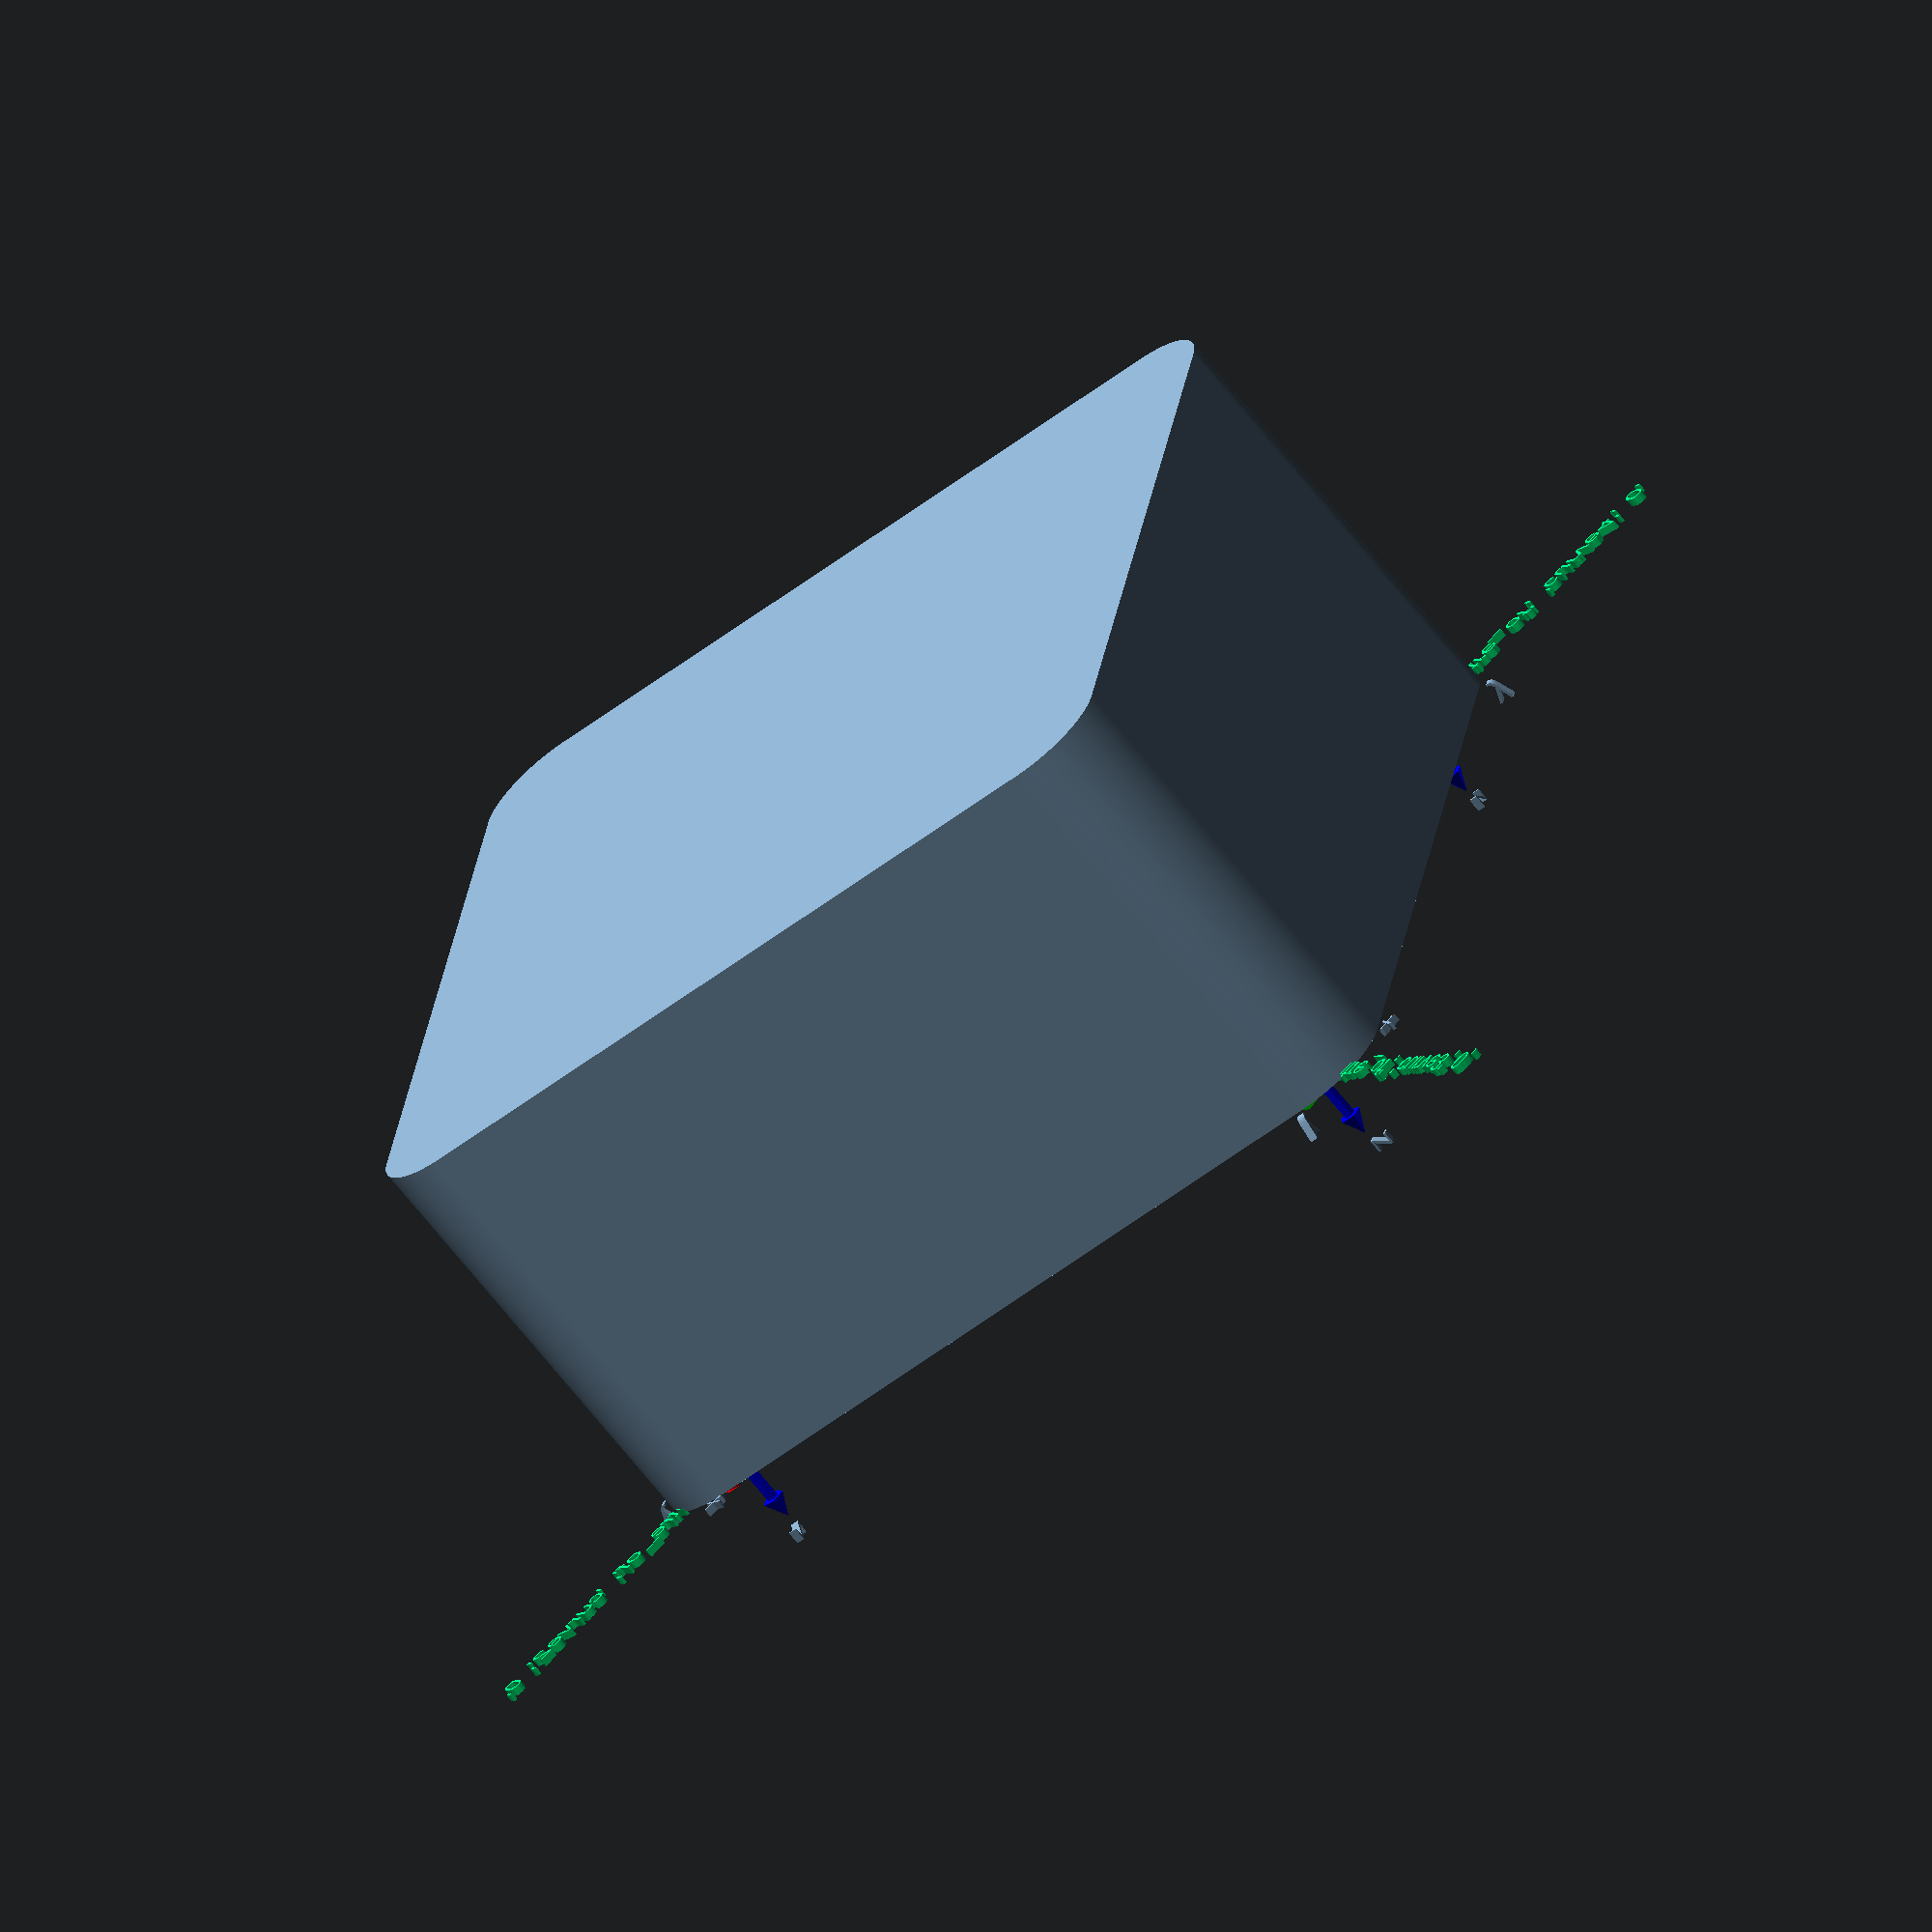
<openscad>
// Start: lazy_union
default_5_default_5();
default_5_anchor_5_non_physical_non_physical();
// End: lazy_union

// Modules.

// 'PartMaterial undef-default - anchor 5.0 non-physical'
module default_5_anchor_5_non_physical_non_physical() {
  // 'None : _combine_solids_and_holes'
  union() {
    // "'centre_of', 'curve1', 0, normal_segment='linear3'"
    multmatrix(m=[[-1.0, 0.0, 0.0, 100.00000000000006], [0.0, 1.0, 0.0, 9.999999999999972], [0.0, 0.0, -1.0, 0.0], [0.0, 0.0, 0.0, 1.0]]) {
      // "'centre_of', 'curve1', 0, normal_segment='linear3' : _combine_solids_and_holes"
      union() {
        // 'coords : _combine_solids_and_holes'
        union() {
          // 'x_arrow'
          multmatrix(m=[[0.0, 0.0, -1.0, -3.0], [0.0, -1.0, 0.0, 0.0], [-1.0, 0.0, 0.0, 0.0], [0.0, 0.0, 0.0, 1.0]]) {
            // 'x_arrow'
            color(c=[1.0, 0.0, 0.0, 1.0]) {
              // 'x_arrow : _combine_solids_and_holes'
              union() {
                // 'stem'
                multmatrix(m=[[1.0, 0.0, 0.0, 0.0], [-0.0, -1.0, -0.0, -0.0], [-0.0, -0.0, -1.0, -0.0], [0.0, 0.0, 0.0, 1.0]]) {
                  // 'stem : _combine_solids_and_holes'
                  union() {
                    // 'stem'
                    cylinder(h=10.0, r1=0.75, r2=0.75, center=false);
                  }
                }
                // 'head'
                multmatrix(m=[[1.0, 0.0, 0.0, 0.0], [0.0, -1.0, 0.0, 0.0], [0.0, 0.0, -1.0, -10.0], [0.0, 0.0, 0.0, 1.0]]) {
                  // 'head : _combine_solids_and_holes'
                  union() {
                    // 'head'
                    cylinder(h=3.0, r1=1.5, r2=0.0, center=false);
                  }
                }
              }
            }
          }
          // 'y_arrow'
          multmatrix(m=[[-1.0, 0.0, 0.0, 0.0], [0.0, 0.0, -1.0, -3.0], [0.0, -1.0, 0.0, 0.0], [0.0, 0.0, 0.0, 1.0]]) {
            // 'y_arrow'
            color(c=[0.0, 0.5019607843137255, 0.0, 1.0]) {
              // 'y_arrow : _combine_solids_and_holes'
              union() {
                // 'stem'
                multmatrix(m=[[1.0, 0.0, 0.0, 0.0], [-0.0, -1.0, -0.0, -0.0], [-0.0, -0.0, -1.0, -0.0], [0.0, 0.0, 0.0, 1.0]]) {
                  // 'stem : _combine_solids_and_holes'
                  union() {
                    // 'stem'
                    cylinder(h=10.0, r1=0.75, r2=0.75, center=false);
                  }
                }
                // 'head'
                multmatrix(m=[[1.0, 0.0, 0.0, 0.0], [0.0, -1.0, 0.0, 0.0], [0.0, 0.0, -1.0, -10.0], [0.0, 0.0, 0.0, 1.0]]) {
                  // 'head : _combine_solids_and_holes'
                  union() {
                    // 'head'
                    cylinder(h=3.0, r1=1.5, r2=0.0, center=false);
                  }
                }
              }
            }
          }
          // 'z_arrow'
          multmatrix(m=[[0.0, -1.0, 0.0, 0.0], [-1.0, 0.0, 0.0, 0.0], [0.0, 0.0, -1.0, -3.0], [0.0, 0.0, 0.0, 1.0]]) {
            // 'z_arrow'
            color(c=[0.0, 0.0, 1.0, 1.0]) {
              // 'z_arrow : _combine_solids_and_holes'
              union() {
                // 'stem'
                multmatrix(m=[[1.0, 0.0, 0.0, 0.0], [-0.0, -1.0, -0.0, -0.0], [-0.0, -0.0, -1.0, -0.0], [0.0, 0.0, 0.0, 1.0]]) {
                  // 'stem : _combine_solids_and_holes'
                  union() {
                    // 'stem'
                    cylinder(h=10.0, r1=0.75, r2=0.75, center=false);
                  }
                }
                // 'head'
                multmatrix(m=[[1.0, 0.0, 0.0, 0.0], [0.0, -1.0, 0.0, 0.0], [0.0, 0.0, -1.0, -10.0], [0.0, 0.0, 0.0, 1.0]]) {
                  // 'head : _combine_solids_and_holes'
                  union() {
                    // 'head'
                    cylinder(h=3.0, r1=1.5, r2=0.0, center=false);
                  }
                }
              }
            }
          }
        }
        // 'x'
        multmatrix(m=[[1.0, 0.0, 0.0, 11.0], [0.0, 1.0, 0.0, 0.0], [0.0, 0.0, 1.0, -0.5], [0.0, 0.0, 0.0, 1.0]]) {
          // 'x : _combine_solids_and_holes'
          union() {
            // 'x'
            linear_extrude(height=1.0) {
              translate(v=[0.0, 0.0, -0.5]) {
                text(text="x", size=3.0, halign="left", valign="bottom", spacing=1.0, direction="ltr");
              }
            }
          }
        }
        // 'y'
        multmatrix(m=[[0.0, 0.0, 1.0, -0.5], [1.0, 0.0, 0.0, 11.0], [0.0, 1.0, 0.0, 0.0], [0.0, 0.0, 0.0, 1.0]]) {
          // 'y : _combine_solids_and_holes'
          union() {
            // 'y'
            linear_extrude(height=1.0) {
              translate(v=[0.0, 0.0, -0.5]) {
                text(text="y", size=3.0, halign="left", valign="bottom", spacing=1.0, direction="ltr");
              }
            }
          }
        }
        // 'z'
        multmatrix(m=[[0.0, 1.0, 0.0, 0.0], [0.0, 0.0, 1.0, -0.5], [1.0, 0.0, 0.0, 11.0], [0.0, 0.0, 0.0, 1.0]]) {
          // 'z : _combine_solids_and_holes'
          union() {
            // 'z'
            linear_extrude(height=1.0) {
              translate(v=[0.0, 0.0, -0.5]) {
                text(text="z", size=3.0, halign="left", valign="bottom", spacing=1.0, direction="ltr");
              }
            }
          }
        }
        // 'label'
        multmatrix(m=[[0.7071067811865475, -0.7071067811865475, 0.0, 3.181980515339464], [0.7071067811865475, 0.7071067811865475, 0.0, 1.0606601717798212], [0.0, 0.0, 1.0, -0.5], [0.0, 0.0, 0.0, 1.0]]) {
          // 'label'
          color(c=[0.0, 1.0, 0.5, 1.0]) {
            // 'label : _combine_solids_and_holes'
            union() {
              // 'label'
              linear_extrude(height=1.0) {
                translate(v=[0.0, 0.0, -0.5]) {
                  text(text="'centre_of', 'curve1', 0, normal_segment='linear3'", size=3.0, halign="left", valign="bottom", spacing=1.0, direction="ltr");
                }
              }
            }
          }
        }
      }
    }
    // "'centre_of', 'curve2', 0, "
    multmatrix(m=[[5.684341886080834e-15, 1.0, 0.0, 100.00000000000006], [1.0, -5.684341886080834e-15, 0.0, 100.00000000000006], [0.0, 0.0, -1.0, 0.0], [0.0, 0.0, 0.0, 1.0]]) {
      // "'centre_of', 'curve2', 0,  : _combine_solids_and_holes"
      union() {
        // 'coords : _combine_solids_and_holes'
        union() {
          // 'x_arrow'
          multmatrix(m=[[0.0, 0.0, -1.0, -3.0], [0.0, -1.0, 0.0, 0.0], [-1.0, 0.0, 0.0, 0.0], [0.0, 0.0, 0.0, 1.0]]) {
            // 'x_arrow'
            color(c=[1.0, 0.0, 0.0, 1.0]) {
              // 'x_arrow : _combine_solids_and_holes'
              union() {
                // 'stem'
                multmatrix(m=[[1.0, 0.0, 0.0, 0.0], [-0.0, -1.0, -0.0, -0.0], [-0.0, -0.0, -1.0, -0.0], [0.0, 0.0, 0.0, 1.0]]) {
                  // 'stem : _combine_solids_and_holes'
                  union() {
                    // 'stem'
                    cylinder(h=10.0, r1=0.75, r2=0.75, center=false);
                  }
                }
                // 'head'
                multmatrix(m=[[1.0, 0.0, 0.0, 0.0], [0.0, -1.0, 0.0, 0.0], [0.0, 0.0, -1.0, -10.0], [0.0, 0.0, 0.0, 1.0]]) {
                  // 'head : _combine_solids_and_holes'
                  union() {
                    // 'head'
                    cylinder(h=3.0, r1=1.5, r2=0.0, center=false);
                  }
                }
              }
            }
          }
          // 'y_arrow'
          multmatrix(m=[[-1.0, 0.0, 0.0, 0.0], [0.0, 0.0, -1.0, -3.0], [0.0, -1.0, 0.0, 0.0], [0.0, 0.0, 0.0, 1.0]]) {
            // 'y_arrow'
            color(c=[0.0, 0.5019607843137255, 0.0, 1.0]) {
              // 'y_arrow : _combine_solids_and_holes'
              union() {
                // 'stem'
                multmatrix(m=[[1.0, 0.0, 0.0, 0.0], [-0.0, -1.0, -0.0, -0.0], [-0.0, -0.0, -1.0, -0.0], [0.0, 0.0, 0.0, 1.0]]) {
                  // 'stem : _combine_solids_and_holes'
                  union() {
                    // 'stem'
                    cylinder(h=10.0, r1=0.75, r2=0.75, center=false);
                  }
                }
                // 'head'
                multmatrix(m=[[1.0, 0.0, 0.0, 0.0], [0.0, -1.0, 0.0, 0.0], [0.0, 0.0, -1.0, -10.0], [0.0, 0.0, 0.0, 1.0]]) {
                  // 'head : _combine_solids_and_holes'
                  union() {
                    // 'head'
                    cylinder(h=3.0, r1=1.5, r2=0.0, center=false);
                  }
                }
              }
            }
          }
          // 'z_arrow'
          multmatrix(m=[[0.0, -1.0, 0.0, 0.0], [-1.0, 0.0, 0.0, 0.0], [0.0, 0.0, -1.0, -3.0], [0.0, 0.0, 0.0, 1.0]]) {
            // 'z_arrow'
            color(c=[0.0, 0.0, 1.0, 1.0]) {
              // 'z_arrow : _combine_solids_and_holes'
              union() {
                // 'stem'
                multmatrix(m=[[1.0, 0.0, 0.0, 0.0], [-0.0, -1.0, -0.0, -0.0], [-0.0, -0.0, -1.0, -0.0], [0.0, 0.0, 0.0, 1.0]]) {
                  // 'stem : _combine_solids_and_holes'
                  union() {
                    // 'stem'
                    cylinder(h=10.0, r1=0.75, r2=0.75, center=false);
                  }
                }
                // 'head'
                multmatrix(m=[[1.0, 0.0, 0.0, 0.0], [0.0, -1.0, 0.0, 0.0], [0.0, 0.0, -1.0, -10.0], [0.0, 0.0, 0.0, 1.0]]) {
                  // 'head : _combine_solids_and_holes'
                  union() {
                    // 'head'
                    cylinder(h=3.0, r1=1.5, r2=0.0, center=false);
                  }
                }
              }
            }
          }
        }
        // 'x'
        multmatrix(m=[[1.0, 0.0, 0.0, 11.0], [0.0, 1.0, 0.0, 0.0], [0.0, 0.0, 1.0, -0.5], [0.0, 0.0, 0.0, 1.0]]) {
          // 'x : _combine_solids_and_holes'
          union() {
            // 'x'
            linear_extrude(height=1.0) {
              translate(v=[0.0, 0.0, -0.5]) {
                text(text="x", size=3.0, halign="left", valign="bottom", spacing=1.0, direction="ltr");
              }
            }
          }
        }
        // 'y'
        multmatrix(m=[[0.0, 0.0, 1.0, -0.5], [1.0, 0.0, 0.0, 11.0], [0.0, 1.0, 0.0, 0.0], [0.0, 0.0, 0.0, 1.0]]) {
          // 'y : _combine_solids_and_holes'
          union() {
            // 'y'
            linear_extrude(height=1.0) {
              translate(v=[0.0, 0.0, -0.5]) {
                text(text="y", size=3.0, halign="left", valign="bottom", spacing=1.0, direction="ltr");
              }
            }
          }
        }
        // 'z'
        multmatrix(m=[[0.0, 1.0, 0.0, 0.0], [0.0, 0.0, 1.0, -0.5], [1.0, 0.0, 0.0, 11.0], [0.0, 0.0, 0.0, 1.0]]) {
          // 'z : _combine_solids_and_holes'
          union() {
            // 'z'
            linear_extrude(height=1.0) {
              translate(v=[0.0, 0.0, -0.5]) {
                text(text="z", size=3.0, halign="left", valign="bottom", spacing=1.0, direction="ltr");
              }
            }
          }
        }
        // 'label'
        multmatrix(m=[[0.7071067811865475, -0.7071067811865475, 0.0, 3.181980515339464], [0.7071067811865475, 0.7071067811865475, 0.0, 1.0606601717798212], [0.0, 0.0, 1.0, -0.5], [0.0, 0.0, 0.0, 1.0]]) {
          // 'label'
          color(c=[0.0, 1.0, 0.5, 1.0]) {
            // 'label : _combine_solids_and_holes'
            union() {
              // 'label'
              linear_extrude(height=1.0) {
                translate(v=[0.0, 0.0, -0.5]) {
                  text(text="'centre_of', 'curve2', 0, ", size=3.0, halign="left", valign="bottom", spacing=1.0, direction="ltr");
                }
              }
            }
          }
        }
      }
    }
    // "'centre_of', 'curve3', 0, "
    multmatrix(m=[[-1.0, -1.6081226496766366e-16, 0.0, 10.000000000000002], [-1.6081226496766366e-16, 1.0, 0.0, 99.99999999999996], [0.0, 0.0, -1.0, 0.0], [0.0, 0.0, 0.0, 1.0]]) {
      // "'centre_of', 'curve3', 0,  : _combine_solids_and_holes"
      union() {
        // 'coords : _combine_solids_and_holes'
        union() {
          // 'x_arrow'
          multmatrix(m=[[0.0, 0.0, -1.0, -3.0], [0.0, -1.0, 0.0, 0.0], [-1.0, 0.0, 0.0, 0.0], [0.0, 0.0, 0.0, 1.0]]) {
            // 'x_arrow'
            color(c=[1.0, 0.0, 0.0, 1.0]) {
              // 'x_arrow : _combine_solids_and_holes'
              union() {
                // 'stem'
                multmatrix(m=[[1.0, 0.0, 0.0, 0.0], [-0.0, -1.0, -0.0, -0.0], [-0.0, -0.0, -1.0, -0.0], [0.0, 0.0, 0.0, 1.0]]) {
                  // 'stem : _combine_solids_and_holes'
                  union() {
                    // 'stem'
                    cylinder(h=10.0, r1=0.75, r2=0.75, center=false);
                  }
                }
                // 'head'
                multmatrix(m=[[1.0, 0.0, 0.0, 0.0], [0.0, -1.0, 0.0, 0.0], [0.0, 0.0, -1.0, -10.0], [0.0, 0.0, 0.0, 1.0]]) {
                  // 'head : _combine_solids_and_holes'
                  union() {
                    // 'head'
                    cylinder(h=3.0, r1=1.5, r2=0.0, center=false);
                  }
                }
              }
            }
          }
          // 'y_arrow'
          multmatrix(m=[[-1.0, 0.0, 0.0, 0.0], [0.0, 0.0, -1.0, -3.0], [0.0, -1.0, 0.0, 0.0], [0.0, 0.0, 0.0, 1.0]]) {
            // 'y_arrow'
            color(c=[0.0, 0.5019607843137255, 0.0, 1.0]) {
              // 'y_arrow : _combine_solids_and_holes'
              union() {
                // 'stem'
                multmatrix(m=[[1.0, 0.0, 0.0, 0.0], [-0.0, -1.0, -0.0, -0.0], [-0.0, -0.0, -1.0, -0.0], [0.0, 0.0, 0.0, 1.0]]) {
                  // 'stem : _combine_solids_and_holes'
                  union() {
                    // 'stem'
                    cylinder(h=10.0, r1=0.75, r2=0.75, center=false);
                  }
                }
                // 'head'
                multmatrix(m=[[1.0, 0.0, 0.0, 0.0], [0.0, -1.0, 0.0, 0.0], [0.0, 0.0, -1.0, -10.0], [0.0, 0.0, 0.0, 1.0]]) {
                  // 'head : _combine_solids_and_holes'
                  union() {
                    // 'head'
                    cylinder(h=3.0, r1=1.5, r2=0.0, center=false);
                  }
                }
              }
            }
          }
          // 'z_arrow'
          multmatrix(m=[[0.0, -1.0, 0.0, 0.0], [-1.0, 0.0, 0.0, 0.0], [0.0, 0.0, -1.0, -3.0], [0.0, 0.0, 0.0, 1.0]]) {
            // 'z_arrow'
            color(c=[0.0, 0.0, 1.0, 1.0]) {
              // 'z_arrow : _combine_solids_and_holes'
              union() {
                // 'stem'
                multmatrix(m=[[1.0, 0.0, 0.0, 0.0], [-0.0, -1.0, -0.0, -0.0], [-0.0, -0.0, -1.0, -0.0], [0.0, 0.0, 0.0, 1.0]]) {
                  // 'stem : _combine_solids_and_holes'
                  union() {
                    // 'stem'
                    cylinder(h=10.0, r1=0.75, r2=0.75, center=false);
                  }
                }
                // 'head'
                multmatrix(m=[[1.0, 0.0, 0.0, 0.0], [0.0, -1.0, 0.0, 0.0], [0.0, 0.0, -1.0, -10.0], [0.0, 0.0, 0.0, 1.0]]) {
                  // 'head : _combine_solids_and_holes'
                  union() {
                    // 'head'
                    cylinder(h=3.0, r1=1.5, r2=0.0, center=false);
                  }
                }
              }
            }
          }
        }
        // 'x'
        multmatrix(m=[[1.0, 0.0, 0.0, 11.0], [0.0, 1.0, 0.0, 0.0], [0.0, 0.0, 1.0, -0.5], [0.0, 0.0, 0.0, 1.0]]) {
          // 'x : _combine_solids_and_holes'
          union() {
            // 'x'
            linear_extrude(height=1.0) {
              translate(v=[0.0, 0.0, -0.5]) {
                text(text="x", size=3.0, halign="left", valign="bottom", spacing=1.0, direction="ltr");
              }
            }
          }
        }
        // 'y'
        multmatrix(m=[[0.0, 0.0, 1.0, -0.5], [1.0, 0.0, 0.0, 11.0], [0.0, 1.0, 0.0, 0.0], [0.0, 0.0, 0.0, 1.0]]) {
          // 'y : _combine_solids_and_holes'
          union() {
            // 'y'
            linear_extrude(height=1.0) {
              translate(v=[0.0, 0.0, -0.5]) {
                text(text="y", size=3.0, halign="left", valign="bottom", spacing=1.0, direction="ltr");
              }
            }
          }
        }
        // 'z'
        multmatrix(m=[[0.0, 1.0, 0.0, 0.0], [0.0, 0.0, 1.0, -0.5], [1.0, 0.0, 0.0, 11.0], [0.0, 0.0, 0.0, 1.0]]) {
          // 'z : _combine_solids_and_holes'
          union() {
            // 'z'
            linear_extrude(height=1.0) {
              translate(v=[0.0, 0.0, -0.5]) {
                text(text="z", size=3.0, halign="left", valign="bottom", spacing=1.0, direction="ltr");
              }
            }
          }
        }
        // 'label'
        multmatrix(m=[[0.7071067811865475, -0.7071067811865475, 0.0, 3.181980515339464], [0.7071067811865475, 0.7071067811865475, 0.0, 1.0606601717798212], [0.0, 0.0, 1.0, -0.5], [0.0, 0.0, 0.0, 1.0]]) {
          // 'label'
          color(c=[0.0, 1.0, 0.5, 1.0]) {
            // 'label : _combine_solids_and_holes'
            union() {
              // 'label'
              linear_extrude(height=1.0) {
                translate(v=[0.0, 0.0, -0.5]) {
                  text(text="'centre_of', 'curve3', 0, ", size=3.0, halign="left", valign="bottom", spacing=1.0, direction="ltr");
                }
              }
            }
          }
        }
      }
    }
    // "'centre_of', 'curve4', 0, "
    multmatrix(m=[[1.2246467991473532e-16, -1.0, 0.0, 10.000000000000002], [-1.0, -1.2246467991473532e-16, 0.0, 10.000000000000002], [0.0, 0.0, -1.0, 0.0], [0.0, 0.0, 0.0, 1.0]]) {
      // "'centre_of', 'curve4', 0,  : _combine_solids_and_holes"
      union() {
        // 'coords : _combine_solids_and_holes'
        union() {
          // 'x_arrow'
          multmatrix(m=[[0.0, 0.0, -1.0, -3.0], [0.0, -1.0, 0.0, 0.0], [-1.0, 0.0, 0.0, 0.0], [0.0, 0.0, 0.0, 1.0]]) {
            // 'x_arrow'
            color(c=[1.0, 0.0, 0.0, 1.0]) {
              // 'x_arrow : _combine_solids_and_holes'
              union() {
                // 'stem'
                multmatrix(m=[[1.0, 0.0, 0.0, 0.0], [-0.0, -1.0, -0.0, -0.0], [-0.0, -0.0, -1.0, -0.0], [0.0, 0.0, 0.0, 1.0]]) {
                  // 'stem : _combine_solids_and_holes'
                  union() {
                    // 'stem'
                    cylinder(h=10.0, r1=0.75, r2=0.75, center=false);
                  }
                }
                // 'head'
                multmatrix(m=[[1.0, 0.0, 0.0, 0.0], [0.0, -1.0, 0.0, 0.0], [0.0, 0.0, -1.0, -10.0], [0.0, 0.0, 0.0, 1.0]]) {
                  // 'head : _combine_solids_and_holes'
                  union() {
                    // 'head'
                    cylinder(h=3.0, r1=1.5, r2=0.0, center=false);
                  }
                }
              }
            }
          }
          // 'y_arrow'
          multmatrix(m=[[-1.0, 0.0, 0.0, 0.0], [0.0, 0.0, -1.0, -3.0], [0.0, -1.0, 0.0, 0.0], [0.0, 0.0, 0.0, 1.0]]) {
            // 'y_arrow'
            color(c=[0.0, 0.5019607843137255, 0.0, 1.0]) {
              // 'y_arrow : _combine_solids_and_holes'
              union() {
                // 'stem'
                multmatrix(m=[[1.0, 0.0, 0.0, 0.0], [-0.0, -1.0, -0.0, -0.0], [-0.0, -0.0, -1.0, -0.0], [0.0, 0.0, 0.0, 1.0]]) {
                  // 'stem : _combine_solids_and_holes'
                  union() {
                    // 'stem'
                    cylinder(h=10.0, r1=0.75, r2=0.75, center=false);
                  }
                }
                // 'head'
                multmatrix(m=[[1.0, 0.0, 0.0, 0.0], [0.0, -1.0, 0.0, 0.0], [0.0, 0.0, -1.0, -10.0], [0.0, 0.0, 0.0, 1.0]]) {
                  // 'head : _combine_solids_and_holes'
                  union() {
                    // 'head'
                    cylinder(h=3.0, r1=1.5, r2=0.0, center=false);
                  }
                }
              }
            }
          }
          // 'z_arrow'
          multmatrix(m=[[0.0, -1.0, 0.0, 0.0], [-1.0, 0.0, 0.0, 0.0], [0.0, 0.0, -1.0, -3.0], [0.0, 0.0, 0.0, 1.0]]) {
            // 'z_arrow'
            color(c=[0.0, 0.0, 1.0, 1.0]) {
              // 'z_arrow : _combine_solids_and_holes'
              union() {
                // 'stem'
                multmatrix(m=[[1.0, 0.0, 0.0, 0.0], [-0.0, -1.0, -0.0, -0.0], [-0.0, -0.0, -1.0, -0.0], [0.0, 0.0, 0.0, 1.0]]) {
                  // 'stem : _combine_solids_and_holes'
                  union() {
                    // 'stem'
                    cylinder(h=10.0, r1=0.75, r2=0.75, center=false);
                  }
                }
                // 'head'
                multmatrix(m=[[1.0, 0.0, 0.0, 0.0], [0.0, -1.0, 0.0, 0.0], [0.0, 0.0, -1.0, -10.0], [0.0, 0.0, 0.0, 1.0]]) {
                  // 'head : _combine_solids_and_holes'
                  union() {
                    // 'head'
                    cylinder(h=3.0, r1=1.5, r2=0.0, center=false);
                  }
                }
              }
            }
          }
        }
        // 'x'
        multmatrix(m=[[1.0, 0.0, 0.0, 11.0], [0.0, 1.0, 0.0, 0.0], [0.0, 0.0, 1.0, -0.5], [0.0, 0.0, 0.0, 1.0]]) {
          // 'x : _combine_solids_and_holes'
          union() {
            // 'x'
            linear_extrude(height=1.0) {
              translate(v=[0.0, 0.0, -0.5]) {
                text(text="x", size=3.0, halign="left", valign="bottom", spacing=1.0, direction="ltr");
              }
            }
          }
        }
        // 'y'
        multmatrix(m=[[0.0, 0.0, 1.0, -0.5], [1.0, 0.0, 0.0, 11.0], [0.0, 1.0, 0.0, 0.0], [0.0, 0.0, 0.0, 1.0]]) {
          // 'y : _combine_solids_and_holes'
          union() {
            // 'y'
            linear_extrude(height=1.0) {
              translate(v=[0.0, 0.0, -0.5]) {
                text(text="y", size=3.0, halign="left", valign="bottom", spacing=1.0, direction="ltr");
              }
            }
          }
        }
        // 'z'
        multmatrix(m=[[0.0, 1.0, 0.0, 0.0], [0.0, 0.0, 1.0, -0.5], [1.0, 0.0, 0.0, 11.0], [0.0, 0.0, 0.0, 1.0]]) {
          // 'z : _combine_solids_and_holes'
          union() {
            // 'z'
            linear_extrude(height=1.0) {
              translate(v=[0.0, 0.0, -0.5]) {
                text(text="z", size=3.0, halign="left", valign="bottom", spacing=1.0, direction="ltr");
              }
            }
          }
        }
        // 'label'
        multmatrix(m=[[0.7071067811865475, -0.7071067811865475, 0.0, 3.181980515339464], [0.7071067811865475, 0.7071067811865475, 0.0, 1.0606601717798212], [0.0, 0.0, 1.0, -0.5], [0.0, 0.0, 0.0, 1.0]]) {
          // 'label'
          color(c=[0.0, 1.0, 0.5, 1.0]) {
            // 'label : _combine_solids_and_holes'
            union() {
              // 'label'
              linear_extrude(height=1.0) {
                translate(v=[0.0, 0.0, -0.5]) {
                  text(text="'centre_of', 'curve4', 0, ", size=3.0, halign="left", valign="bottom", spacing=1.0, direction="ltr");
                }
              }
            }
          }
        }
      }
    }
  }
} // end module default_5_anchor_5_non_physical_non_physical

// 'PartMaterial undef-default - default 5.0'
module default_5_default_5() {
  // 'None : _combine_solids_and_holes'
  union() {
    // 'example5 : _combine_solids_and_holes'
    union() {
      // 'example5'
      linear_extrude(height=55.0, twist=0.0, slices=4, scale=[1.0, 1.0], $fn=64) {
        polygon(points=[[10.0, 0.0], [100.0, 0.0], [100.24541228522912, 0.003011813037955946], [100.49067674327418, 0.01204543794827373], [100.73564563599668, 0.027095433213093045], [100.98017140329561, 0.048152733278026716], [101.22410675199217, 0.075204654012893], [101.46730474455362, 0.10823490035218342], [101.70961888760301, 0.14722357611057824], [101.9509032201613, 0.1921471959676868], [102.1910124015687, 0.24297869961470298], [102.42980179903265, 0.2996874680545485], [102.66712757474899, 0.36223934204558894], [102.90284677254463, 0.430596642677898], [103.13681740398893, 0.5047181940696195], [103.3688985339222, 0.584559348169778], [103.59895036534989, 0.6700720116525964], [103.82683432365091, 0.761204674887118], [104.05241314004991, 0.8579024429646775], [104.27555093430284, 0.9601070687655504], [104.49611329654608, 1.0677569880448292], [104.71396736826, 1.1807873565164329], [104.92898192229785, 1.299130088912868], [105.14102744193224, 1.4227138999972606], [105.34997619887099, 1.5514643475029093], [105.55570233019604, 1.6853038769745279], [105.75808191417848, 1.8241518684841438], [105.95699304492436, 1.9679246851935321], [106.15231590580629, 2.116535723733918], [106.34393284163647, 2.2698954663726116], [106.5317284295378, 2.4279115349351352], [106.7155895484702, 2.59048874645039], [106.89540544737069, 2.757529170485312], [107.0710678118655, 2.928932188134506], [107.2424708295147, 3.1045945526293126], [107.40951125354962, 3.2844104515297987], [107.57208846506488, 3.468271570462215], [107.7301045336274, 3.656067158363528], [107.8834642762661, 3.847684094193715], [108.03207531480648, 4.043006955075651], [108.17584813151586, 4.241918085821531], [108.31469612302548, 4.444297669803962], [108.4485356524971, 4.650023801129012], [108.57728610000275, 4.858972558067768], [108.70086991108715, 5.071018077702146], [108.81921264348358, 5.286032631740009], [108.93224301195518, 5.5038867034539205], [109.03989293123446, 5.724449065697166], [109.14209755703534, 5.947586859950089], [109.2387953251129, 6.173165676349091], [109.32992798834742, 6.401049634650108], [109.41544065183024, 6.631101466077789], [109.4952818059304, 6.863182596011075], [109.56940335732212, 7.097153227455369], [109.63776065795443, 7.332872425251008], [109.70031253194547, 7.570198200967354], [109.75702130038532, 7.808987598431296], [109.80785280403234, 8.049096779838711], [109.85277642388945, 8.290381112396982], [109.89176509964784, 8.532695255446379], [109.92479534598714, 8.775893248007835], [109.951847266722, 9.019828596704391], [109.97290456678694, 9.264354364003324], [109.98795456205175, 9.50932325672582], [109.99698818696207, 9.754587714770876], [110.00000000000003, 10.0], [110.0, 100.0], [109.99698818696204, 100.24541228522912], [109.98795456205173, 100.49067674327418], [109.97290456678691, 100.73564563599668], [109.95184726672197, 100.98017140329561], [109.9247953459871, 101.22410675199217], [109.89176509964781, 101.46730474455362], [109.85277642388942, 101.70961888760301], [109.80785280403231, 101.95090322016128], [109.75702130038529, 102.1910124015687], [109.70031253194546, 102.42980179903265], [109.63776065795442, 102.66712757474899], [109.5694033573221, 102.90284677254463], [109.49528180593038, 103.13681740398893], [109.41544065183022, 103.3688985339222], [109.32992798834741, 103.59895036534989], [109.23879532511287, 103.8268343236509], [109.14209755703533, 104.05241314004991], [109.03989293123445, 104.27555093430283], [108.93224301195517, 104.49611329654607], [108.81921264348357, 104.71396736825999], [108.70086991108712, 104.92898192229785], [108.57728610000274, 105.14102744193222], [108.44853565249709, 105.34997619887099], [108.31469612302547, 105.55570233019604], [108.17584813151585, 105.75808191417846], [108.03207531480646, 105.95699304492435], [107.88346427626608, 106.15231590580629], [107.73010453362738, 106.34393284163647], [107.57208846506487, 106.53172842953778], [107.40951125354961, 106.7155895484702], [107.24247082951469, 106.89540544737069], [107.07106781186549, 107.07106781186549], [106.89540544737068, 107.24247082951469], [106.7155895484702, 107.40951125354961], [106.53172842953778, 107.57208846506487], [106.34393284163647, 107.73010453362738], [106.15231590580628, 107.88346427626608], [105.95699304492435, 108.03207531480646], [105.75808191417846, 108.17584813151585], [105.55570233019604, 108.31469612302547], [105.34997619887099, 108.44853565249709], [105.14102744193222, 108.57728610000274], [104.92898192229785, 108.70086991108712], [104.71396736825999, 108.81921264348357], [104.49611329654607, 108.93224301195517], [104.27555093430283, 109.03989293123445], [104.05241314004991, 109.14209755703533], [103.8268343236509, 109.23879532511287], [103.59895036534989, 109.32992798834741], [103.3688985339222, 109.41544065183022], [103.13681740398891, 109.49528180593038], [102.90284677254463, 109.5694033573221], [102.66712757474899, 109.63776065795442], [102.42980179903265, 109.70031253194546], [102.1910124015687, 109.75702130038529], [101.9509032201613, 109.80785280403231], [101.70961888760301, 109.85277642388942], [101.46730474455362, 109.89176509964781], [101.22410675199217, 109.9247953459871], [100.98017140329561, 109.95184726672197], [100.73564563599668, 109.97290456678691], [100.49067674327418, 109.98795456205173], [100.24541228522912, 109.99698818696204], [100.0, 110.0], [10.0, 110.0], [9.754587714770878, 109.99698818696204], [9.50932325672582, 109.98795456205173], [9.264354364003326, 109.9729045667869], [9.019828596704393, 109.95184726672197], [8.775893248007836, 109.92479534598709], [8.532695255446379, 109.89176509964781], [8.290381112396984, 109.85277642388941], [8.049096779838713, 109.80785280403231], [7.8089875984312975, 109.75702130038529], [7.570198200967357, 109.70031253194544], [7.332872425251011, 109.6377606579544], [7.0971532274553715, 109.56940335732209], [6.863182596011081, 109.49528180593036], [6.631101466077794, 109.41544065183021], [6.4010496346501125, 109.3299279883474], [6.173165676349097, 109.23879532511287], [5.947586859950095, 109.1420975570353], [5.724449065697173, 109.03989293123443], [5.503886703453928, 108.93224301195515], [5.286032631740017, 108.81921264348355], [5.071018077702153, 108.70086991108711], [4.858972558067776, 108.57728610000272], [4.6500238011290165, 108.44853565249707], [4.444297669803967, 108.31469612302546], [4.241918085821535, 108.17584813151583], [4.043006955075654, 108.03207531480645], [3.8476840941937187, 107.88346427626607], [3.6560671583635314, 107.73010453362737], [3.4682715704622185, 107.57208846506485], [3.2844104515298023, 107.4095112535496], [3.104594552629316, 107.24247082951467], [2.9289321881345094, 107.07106781186548], [2.7575291704853155, 106.89540544737066], [2.5904887464503927, 106.71558954847018], [2.427911534935138, 106.53172842953776], [2.2698954663726134, 106.34393284163646], [2.116535723733919, 106.15231590580628], [1.9679246851935321, 105.95699304492433], [1.8241518684841438, 105.75808191417846], [1.6853038769745279, 105.55570233019603], [1.5514643475029093, 105.34997619887098], [1.4227138999972588, 105.14102744193222], [1.2991300889128645, 104.92898192229784], [1.1807873565164275, 104.71396736825997], [1.0677569880448239, 104.49611329654607], [0.9601070687655433, 104.27555093430283], [0.8579024429646687, 104.05241314004991], [0.7612046748871073, 103.8268343236509], [0.670072011652584, 103.59895036534988], [0.5845593481697655, 103.3688985339222], [0.5047181940696053, 103.13681740398891], [0.430596642677882, 102.90284677254462], [0.3622393420455712, 102.66712757474899], [0.29968746805452895, 102.42980179903265], [0.24297869961468344, 102.1910124015687], [0.19214719596766372, 101.95090322016128], [0.14722357611055337, 101.70961888760301], [0.108234900352155, 101.46730474455362], [0.07520465401286458, 101.22410675199217], [0.04815273327799474, 100.9801714032956], [0.027095433213059295, 100.73564563599668], [0.012045437948238202, 100.49067674327418], [0.0030118130379186425, 100.24541228522912], [-4.085620730620576e-14, 100.0], [0.0, 10.0], [0.0030118130379577224, 9.754587714770878], [0.012045437948275506, 9.509323256725821], [0.027095433213098374, 9.264354364003324], [0.048152733278032045, 9.019828596704393], [0.07520465401290011, 8.775893248007838], [0.10823490035219052, 8.532695255446384], [0.14722357611058712, 8.29038111239699], [0.1921471959676957, 8.04909677983872], [0.2429786996147154, 7.808987598431301], [0.2996874680545609, 7.5701982009673605], [0.3622393420456014, 7.332872425251017], [0.4305966426779122, 7.097153227455378], [0.5047181940696337, 6.863182596011088], [0.5845593481697922, 6.631101466077802], [0.6700720116526124, 6.401049634650118], [0.7612046748871322, 6.173165676349102], [0.8579024429646935, 5.947586859950102], [0.9601070687655664, 5.724449065697181], [1.0677569880448452, 5.5038867034539365], [1.1807873565164506, 5.286032631740023], [1.2991300889128876, 5.07101807770216], [1.4227138999972802, 4.858972558067783], [1.5514643475029288, 4.650023801129029], [1.6853038769745474, 4.444297669803979], [1.8241518684841616, 4.24191808582155], [1.9679246851935517, 4.043006955075666], [2.1165357237339384, 3.847684094193731], [2.2698954663726303, 3.6560671583635456], [2.427911534935154, 3.4682715704622344], [2.5904887464504114, 3.2844104515298147], [2.7575291704853324, 3.1045945526293304], [2.9289321881345263, 2.9289321881345245], [3.1045945526293313, 2.7575291704853315], [3.2844104515298165, 2.5904887464504105], [3.468271570462232, 2.4279115349351557], [3.656067158363544, 2.269895466372633], [3.847684094193734, 2.1165357237339366], [4.0430069550756675, 1.9679246851935517], [4.241918085821547, 1.8241518684841633], [4.444297669803978, 1.6853038769745492], [4.650023801129031, 1.5514643475029288], [4.858972558067785, 1.4227138999972784], [5.071018077702161, 1.2991300889128858], [5.286032631740024, 1.1807873565164488], [5.503886703453934, 1.0677569880448488], [5.724449065697178, 0.9601070687655682], [5.947586859950102, 0.8579024429646935], [6.173165676349102, 0.7612046748871322], [6.40104963465012, 0.6700720116526124], [6.6311014660778, 0.5845593481697939], [6.863182596011085, 0.5047181940696337], [7.097153227455378, 0.4305966426779122], [7.332872425251016, 0.3622393420456014], [7.5701982009673605, 0.2996874680545609], [7.808987598431303, 0.24297869961471363], [8.049096779838717, 0.1921471959676957], [8.290381112396986, 0.14722357611058712], [8.532695255446383, 0.10823490035219052], [8.775893248007838, 0.07520465401290011], [9.019828596704395, 0.04815273327803027], [9.264354364003326, 0.027095433213098374], [9.50932325672582, 0.012045437948275506], [9.754587714770878, 0.0030118130379577224]]);
      }
    }
  }
} // end module default_5_default_5


</openscad>
<views>
elev=248.9 azim=10.0 roll=141.4 proj=o view=wireframe
</views>
